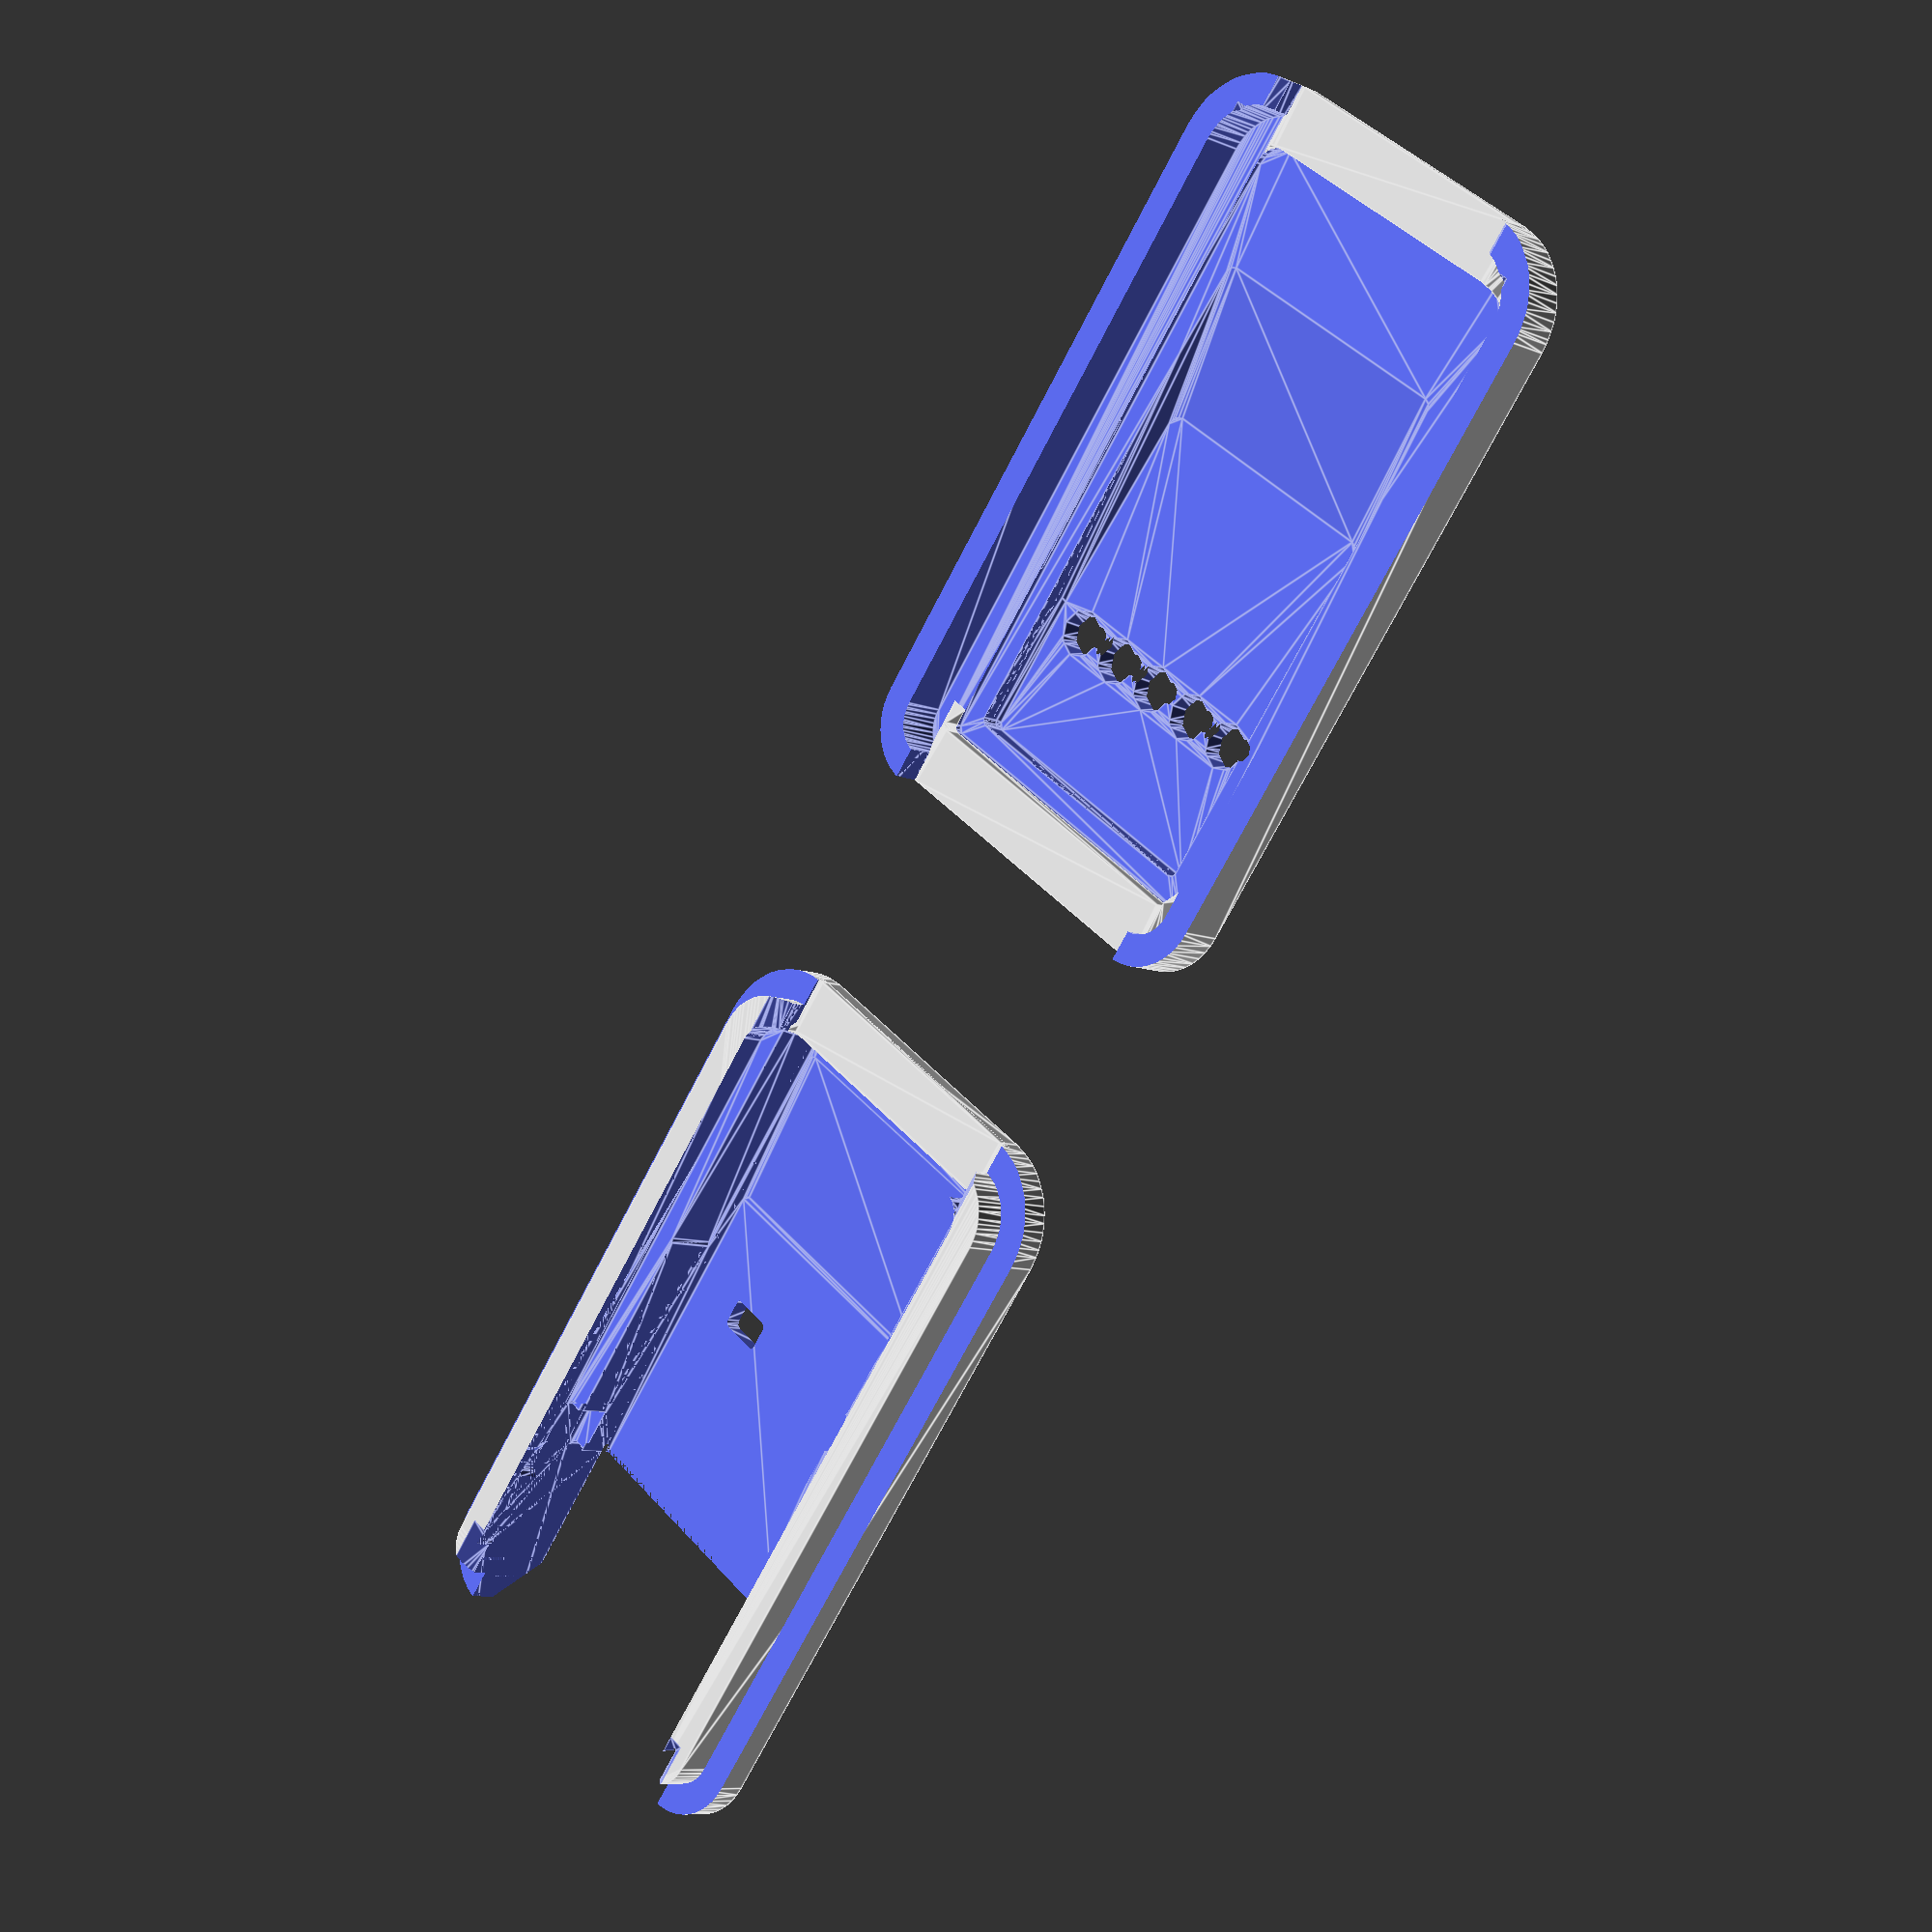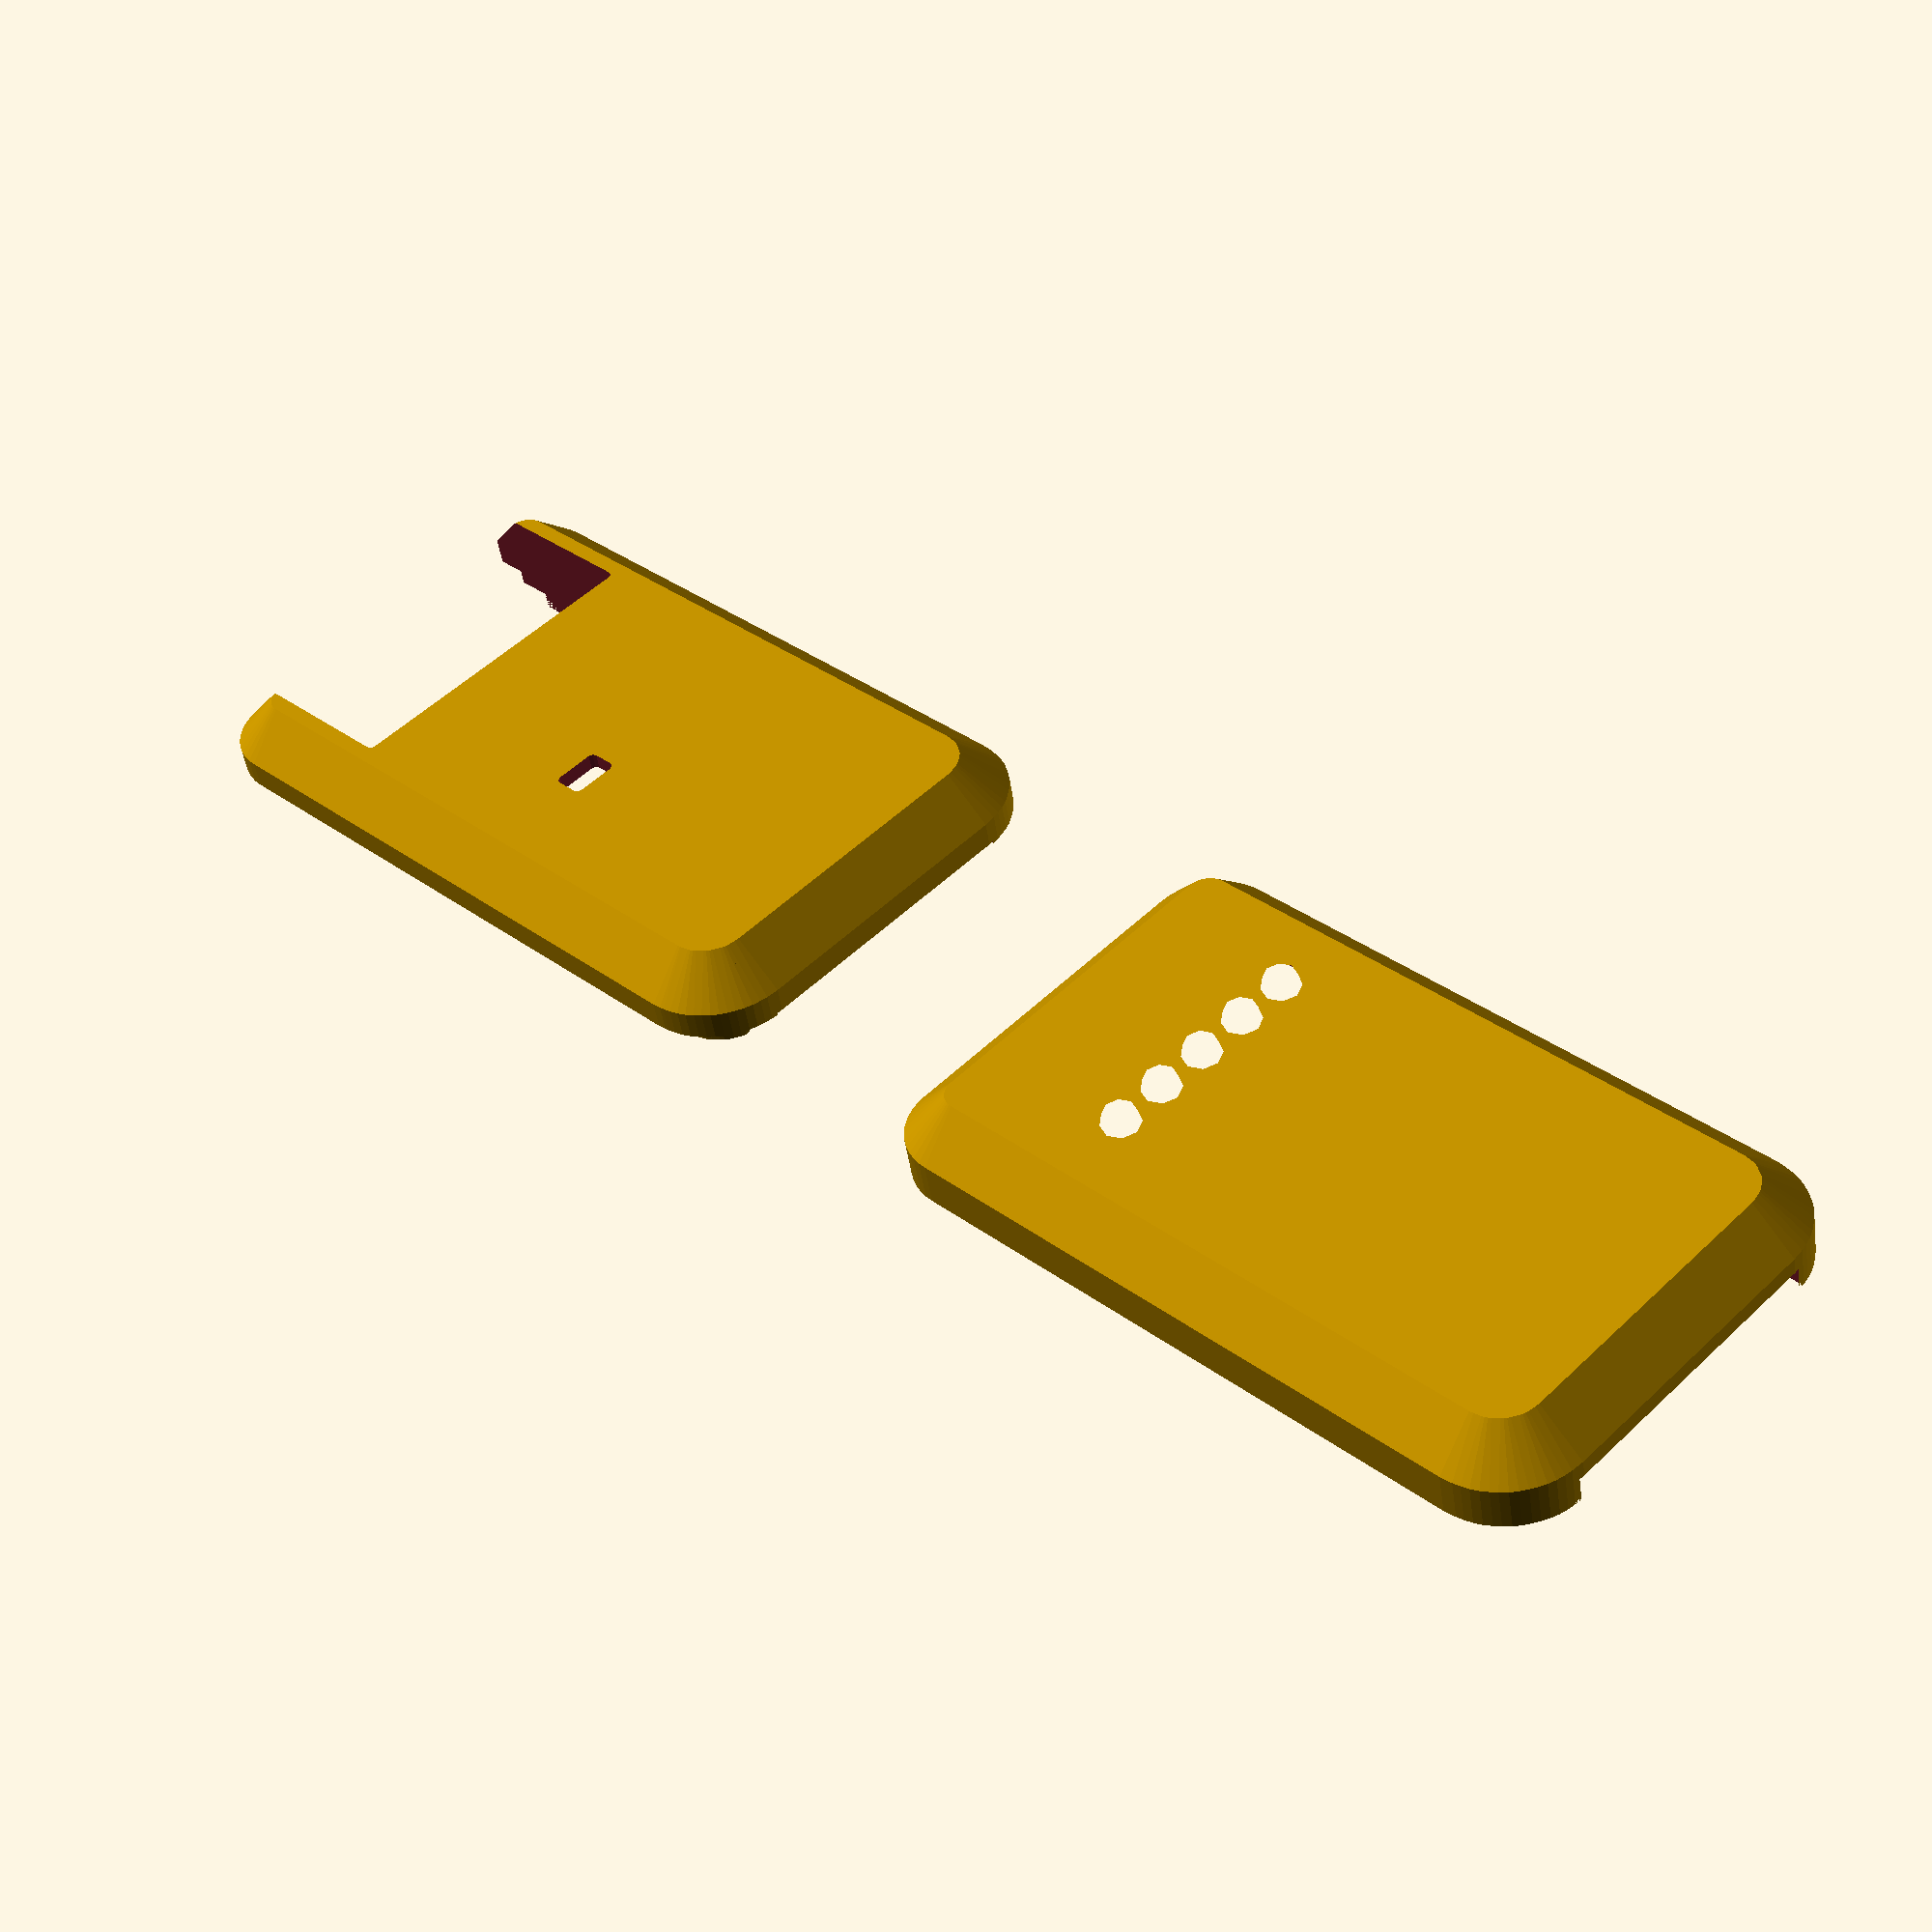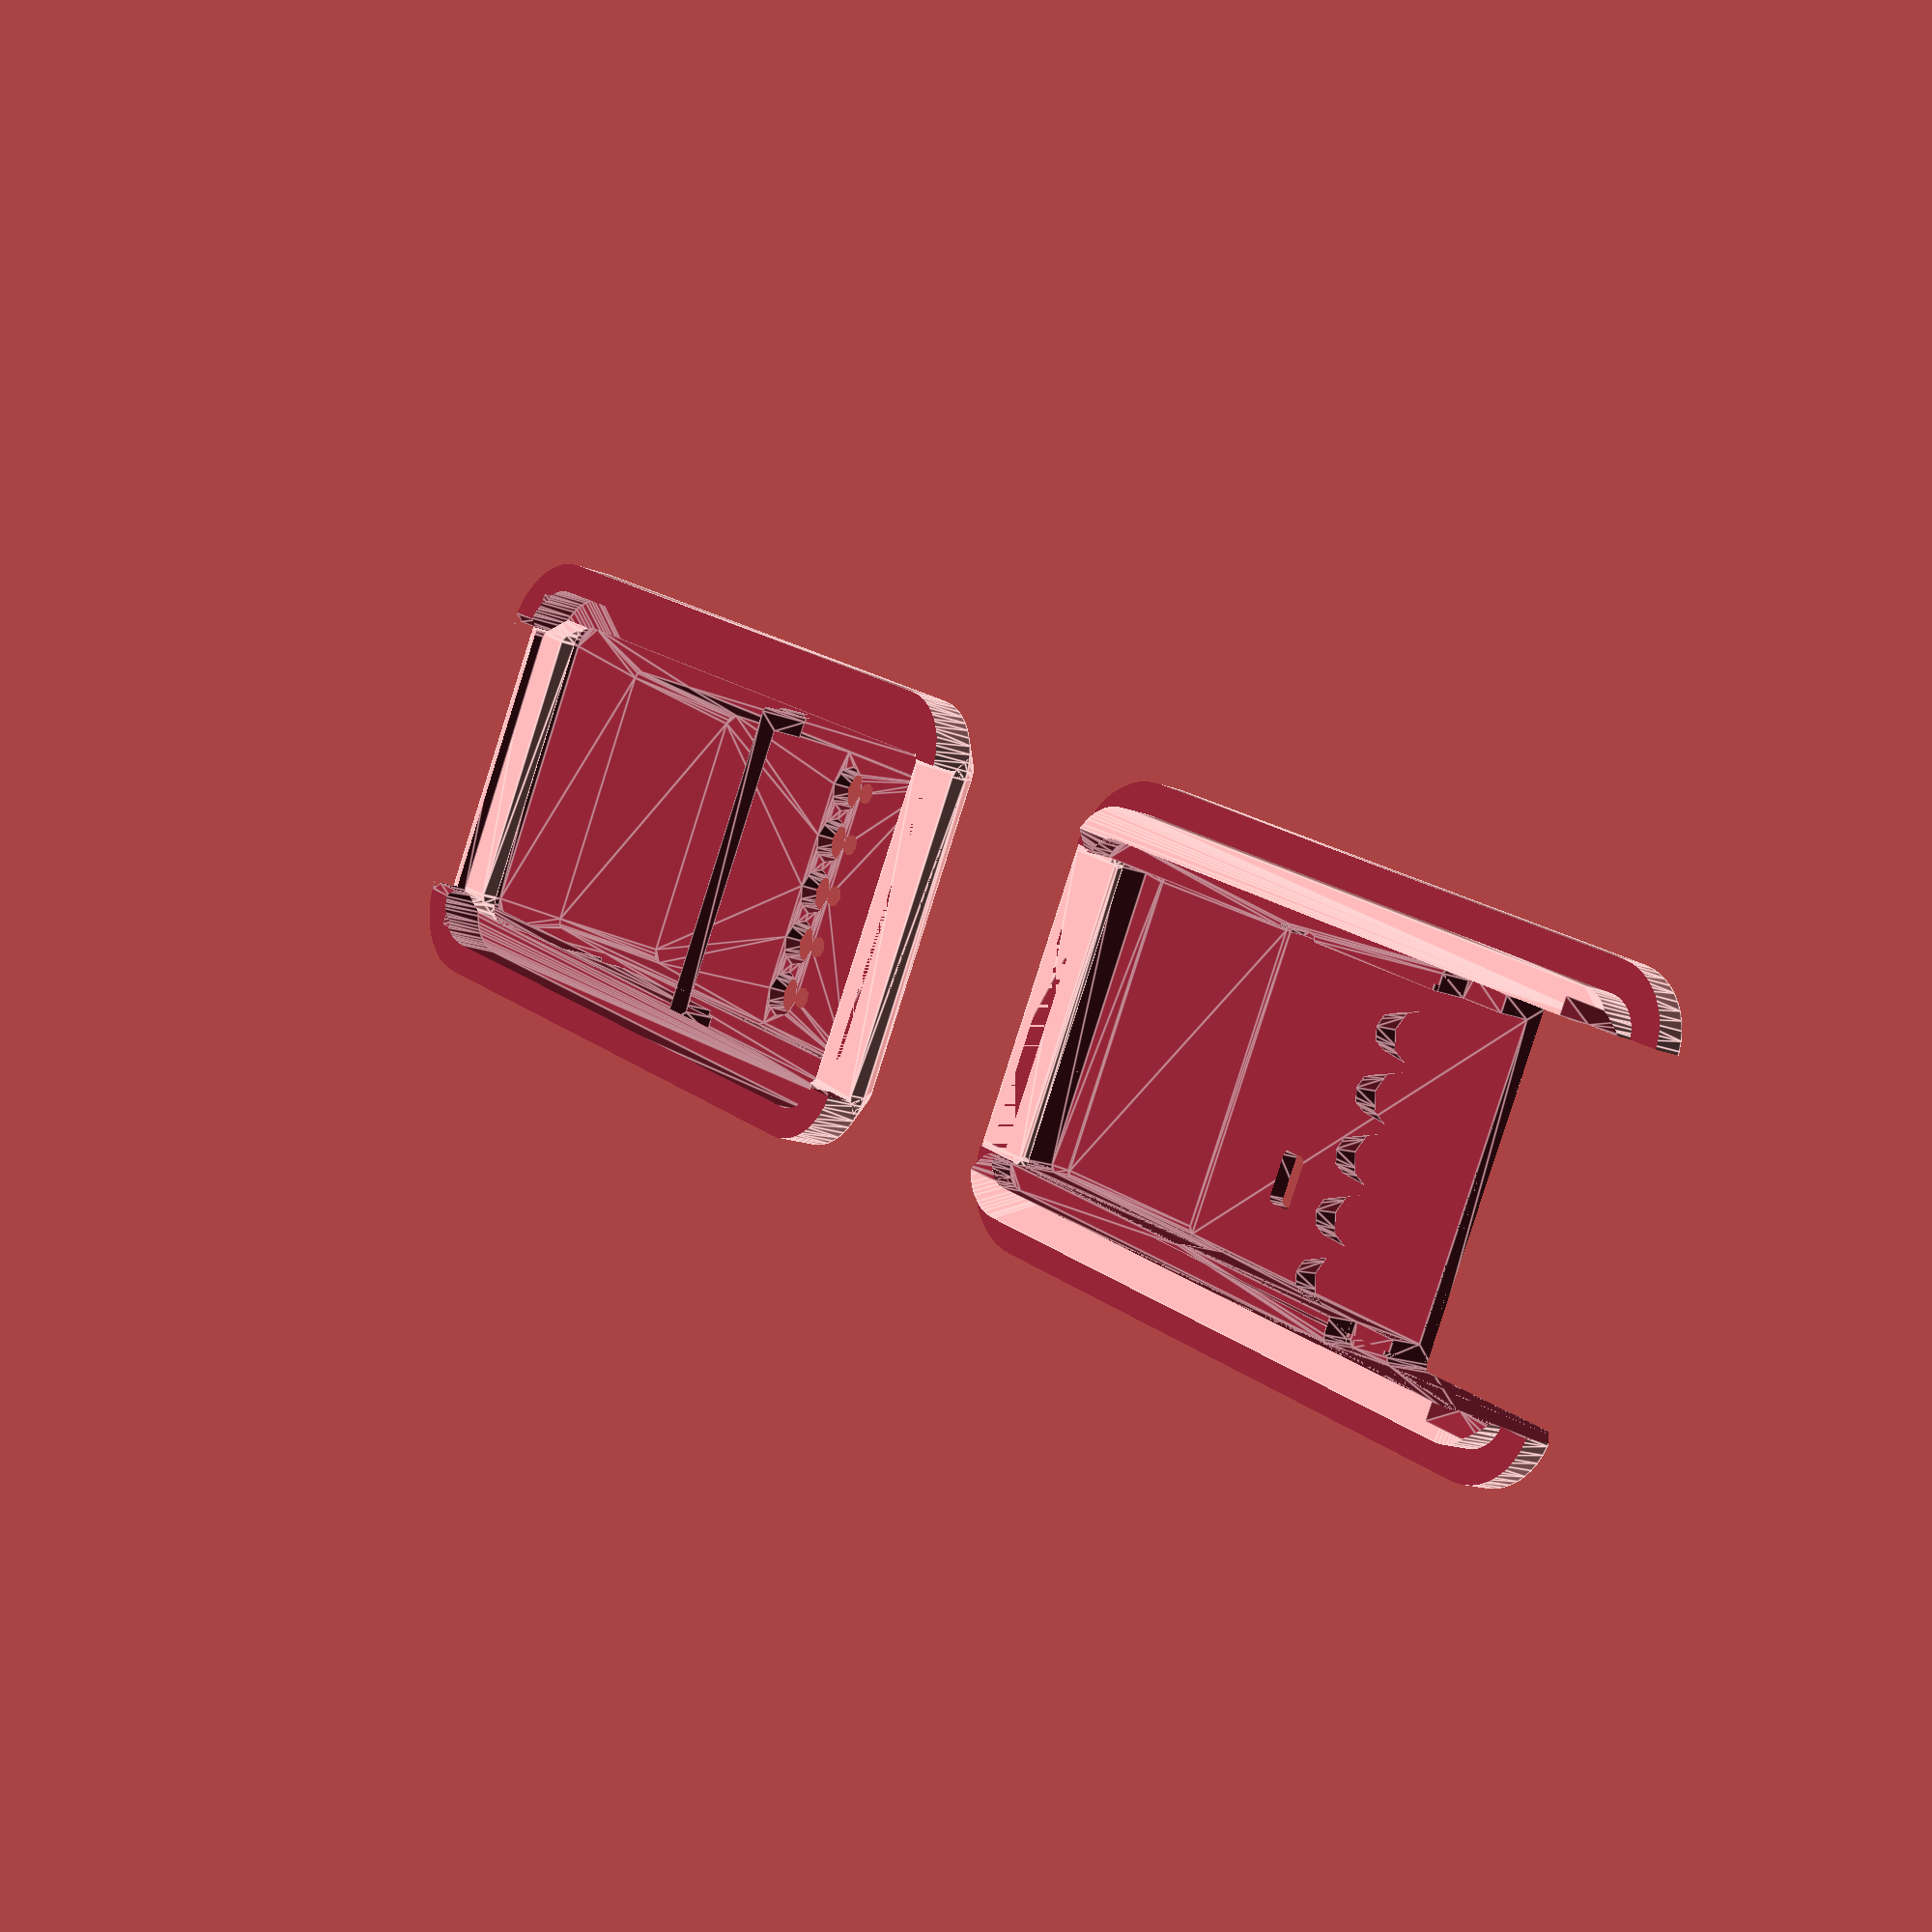
<openscad>
// Generated case design for Faikin2/Faikin.kicad_pcb
// By https://github.com/revk/PCBCase
// Generated 2023-08-02 11:12:56
// title:	PCB-FAIKIN
// rev:	1
// company:	Adrian Kennard, Andrews & Arnold Ltd
//

// Globals
margin=0.500000;
overlap=2.000000;
lip=0.000000;
casebase=2.000000;
casetop=4.000000;
casewall=3.000000;
fit=0.000000;
edge=2.000000;
pcbthickness=0.800000;
nohull=false;
hullcap=1.000000;
hulledge=1.000000;
useredge=false;

module outline(h=pcbthickness,r=0){linear_extrude(height=h)offset(r=r)polygon(points=[[29.000000,0.000000],[29.000000,15.000000],[0.900000,15.000000],[0.555585,14.931491],[0.263604,14.736396],[0.068509,14.444415],[0.000000,14.100000],[0.000000,0.900000],[0.068509,0.555585],[0.263604,0.263604],[0.555585,0.068509],[0.900000,0.000000]],paths=[[0,1,2,3,4,5,6,7,8,9,10,11]]);}

module pcb(h=pcbthickness,r=0){linear_extrude(height=h)offset(r=r)polygon(points=[[29.000000,0.000000],[29.000000,15.000000],[0.900000,15.000000],[0.555585,14.931491],[0.263604,14.736396],[0.068509,14.444415],[0.000000,14.100000],[0.000000,0.900000],[0.068509,0.555585],[0.263604,0.263604],[0.555585,0.068509],[0.900000,0.000000]],paths=[[0,1,2,3,4,5,6,7,8,9,10,11]]);}
spacing=45.000000;
pcbwidth=29.000000;
pcblength=15.000000;
// Populated PCB
module board(pushed=false,hulled=false){
translate([18.000000,7.500000,0.800000])m2(pushed,hulled); // RevK:R_0402 R_0402_1005Metric (back)
translate([15.300000,2.000000,0.800000])m5(pushed,hulled); // RevK:C_0603_ C_0603_1608Metric (back)
translate([13.050000,10.500000,0.800000])translate([0.000000,-0.400000,0.000000])m8(pushed,hulled); // RevK:LED-RGB-1.6x1.6 LED_0603_1608Metric (back)
translate([13.050000,10.500000,0.800000])translate([0.000000,0.400000,0.000000])m8(pushed,hulled); // RevK:LED-RGB-1.6x1.6 LED_0603_1608Metric (back)
translate([5.500000,7.500000,0.800000])rotate([0,0,90.000000])m9(pushed,hulled); // RevK:ESP32-PICO-MINI-02 ESP32-PICO-MINI-02 (back)
translate([16.000000,8.500000,0.800000])rotate([0,0,180.000000])m12(pushed,hulled); // RevK:C_0402 C_0402_1005Metric (back)
translate([12.100000,12.250000,0.800000])rotate([0,0,90.000000])m2(pushed,hulled); // RevK:R_0402 R_0402_1005Metric (back)
translate([20.000000,11.000000,0.800000])rotate([0,0,180.000000])m12(pushed,hulled); // RevK:C_0402 C_0402_1005Metric (back)
translate([13.200000,7.000000,0.800000])rotate([0,0,180.000000])m2(pushed,hulled); // RevK:R_0402 R_0402_1005Metric (back)
translate([18.000000,12.750000,0.800000])rotate([0,0,180.000000])m15(pushed,hulled); // RevK:SOT-363_SC-70-6 SOT-363_SC-70-6 (back)
translate([13.000000,12.250000,0.800000])rotate([0,0,90.000000])m2(pushed,hulled); // RevK:R_0402 R_0402_1005Metric (back)
translate([14.000000,4.500000,0.800000])rotate([0,0,90.000000])m18(pushed,hulled); // RevK:SOT-23-6-MD8942 SOT-23-6 (back)
translate([14.000000,8.500000,0.800000])m2(pushed,hulled); // RevK:R_0402 R_0402_1005Metric (back)
translate([13.200000,2.000000,0.800000])rotate([0,0,180.000000])m2(pushed,hulled); // RevK:R_0402 R_0402_1005Metric (back)
translate([12.250000,1.000000,0.800000])m12(pushed,hulled); // RevK:C_0402 C_0402_1005Metric (back)
translate([20.000000,10.000000,0.800000])m2(pushed,hulled); // RevK:R_0402 R_0402_1005Metric (back)
translate([20.000000,7.500000,0.800000])m2(pushed,hulled); // RevK:R_0402 R_0402_1005Metric (back)
translate([16.000000,4.500000,0.800000])rotate([0,0,-90.000000])m5(pushed,hulled); // RevK:C_0603_ C_0603_1608Metric (back)
translate([22.500000,12.500000,0.800000])rotate([0,0,-90.000000])m21(pushed,hulled,5); // RevK:JST_EH_S5B-EH_1x05_P2.50mm_Horizontal JST_EH_S5B-EH_1x05_P2.50mm_Horizontal (back)
translate([12.000000,8.500000,0.800000])rotate([0,0,180.000000])m12(pushed,hulled); // RevK:C_0402 C_0402_1005Metric (back)
translate([18.600000,4.500000,0.800000])rotate([0,0,-90.000000])rotate([-0.000000,-0.000000,-90.000000])m24(pushed,hulled); // RevK:L_4x4_ TYA4020 (back)
translate([13.900000,12.250000,0.800000])rotate([0,0,90.000000])m2(pushed,hulled); // RevK:R_0402 R_0402_1005Metric (back)
translate([15.300000,7.000000,0.800000])rotate([0,0,180.000000])m5(pushed,hulled); // RevK:C_0603_ C_0603_1608Metric (back)
translate([12.100000,4.500000,0.800000])rotate([0,0,-90.000000])m2(pushed,hulled); // RevK:R_0402 R_0402_1005Metric (back)
translate([20.000000,8.500000,0.800000])rotate([0,0,180.000000])m12(pushed,hulled); // RevK:C_0402 C_0402_1005Metric (back)
}

module b(cx,cy,z,w,l,h){translate([cx-w/2,cy-l/2,z])cube([w,l,h]);}
module m2(pushed=false,hulled=false)
{ // RevK:R_0402 R_0402_1005Metric
b(0,0,0,1.5,0.65,0.2); // Pad size
b(0,0,0,1.0,0.5,0.5); // Chip
}

module m5(pushed=false,hulled=false)
{ // RevK:C_0603_ C_0603_1608Metric
b(0,0,0,1.6,0.95,0.2); // Pad size
b(0,0,0,1.6,0.8,1); // Chip
}

module m8(pushed=false,hulled=false)
{ // RevK:LED-RGB-1.6x1.6 LED_0603_1608Metric
b(0,0,0,1.6,0.8,0.25);
b(0,0,0,1.2,0.8,0.55);
b(0,0,0,0.8,0.8,0.95);
if(!hulled&&pushed)b(0,0,0,1,1,20);
}

module m9(pushed=false,hulled=false)
{ // RevK:ESP32-PICO-MINI-02 ESP32-PICO-MINI-02
translate([-13.2/2,-16.6/2+2.7,0])
{
	if(!hulled)cube([13.2,16.6,0.8]);
	cube([13.2,11.2,2.4]);
}
}

module m12(pushed=false,hulled=false)
{ // RevK:C_0402 C_0402_1005Metric
b(0,0,0,1.5,0.65,0.2); // Pad size
b(0,0,0,1.0,0.5,1); // Chip
}

module m15(pushed=false,hulled=false)
{ // RevK:SOT-363_SC-70-6 SOT-363_SC-70-6
b(0,0,0,1.15,2.0,1.1);
b(0,0,0,2.1,2.0,0.6);
}

module m18(pushed=false,hulled=false)
{ // RevK:SOT-23-6-MD8942 SOT-23-6
b(0,0,0,3.05,3.05,0.5);
b(0,0,0,1.45,3.05,1.1);
}

module m21(pushed=false,hulled=false,n=0)
{ // RevK:JST_EH_S5B-EH_1x05_P2.50mm_Horizontal JST_EH_S5B-EH_1x05_P2.50mm_Horizontal
b(2.5*(n/2)-1.25,5+3.6,0,2.5*n+2.5,6+10,4);
b(2.5*(n/2)-1.25,0,0,2.5*n+2.5,3.2,1.5);
for(a=[0:1:n-1])translate([2.5*a,0,-3.2])cylinder(d1=1,d2=2,h=2.21,$fn=8);
}

module m24(pushed=false,hulled=false)
{ // RevK:L_4x4_ TYA4020
b(0,0,0,4,4,3);
}

height=casebase+pcbthickness+casetop;
$fn=48;

module boardh(pushed=false)
{ // Board with hulled parts
	union()
	{
		if(!nohull)intersection()
		{
			translate([0,0,hullcap-casebase])outline(casebase+pcbthickness+casetop-hullcap*2,-hulledge);
			hull()board(pushed,true);
		}
		board(pushed,false);
		pcb();
	}
}

module boardf()
{ // This is the board, but stretched up to make a push out in from the front
	render()
	{
		intersection()
		{
			translate([-casewall-1,-casewall-1,-casebase-1]) cube([pcbwidth+casewall*2+2,pcblength+casewall*2+2,height+2]);
			union()
			{
				minkowski()
				{
					boardh(true);
					cylinder(h=height+100,d=margin,$fn=8);
				}
				board(false,false);
			}
		}
	}
}

module boardb()
{ // This is the board, but stretched down to make a push out in from the back
	render()
	{
		intersection()
		{
			translate([-casewall-1,-casewall-1,-casebase-1]) cube([pcbwidth+casewall*2+2,pcblength+casewall*2+2,height+2]);
			union()
			{
				minkowski()
				{
					boardh(true);
					translate([0,0,-height-100])
					cylinder(h=height+100,d=margin,$fn=8);
				}
				board(false,false);
			}
		}
	}
}

module boardm()
{
	render()
	{
 		minkowski()
 		{
			translate([0,0,-margin/2])cylinder(d=margin,h=margin,$fn=8);
 			boardh(false);
		}
		//intersection()
    		//{
        		//translate([0,0,-(casebase-hullcap)])pcb(pcbthickness+(casebase-hullcap)+(casetop-hullcap));
        		//translate([0,0,-(casebase-hullcap)])outline(pcbthickness+(casebase-hullcap)+(casetop-hullcap));
			boardh(false);
    		//}
 	}
}

module pcbh(h=pcbthickness,r=0)
{ // PCB shape for case
	if(useredge)outline(h,r);
	else hull()outline(h,r);
}

module pyramid()
{ // A pyramid
 polyhedron(points=[[0,0,0],[-height,-height,height],[-height,height,height],[height,height,height],[height,-height,height]],faces=[[0,1,2],[0,2,3],[0,3,4],[0,4,1],[4,3,2,1]]);
}

module wall(d=0)
{ // The case wall
	translate([0,0,-casebase-d])
	{
		if(useredge)
			intersection()
			{
				pcb(height+d*2,margin/2+d);
				pcbh(height+d*2,margin/2+d);
			}
		else pcbh(height+d*2,margin/2+d);
	}
}

module cutf()
{ // This cut up from base in the wall
	intersection()
	{
		boardf();
		difference()
		{
			translate([-casewall+0.01,-casewall+0.01,-casebase+0.01])cube([pcbwidth+casewall*2-0.02,pcblength+casewall*2-0.02,casebase+overlap+lip]);
			wall();
			boardb();
		}
	}
}

module cutb()
{ // The cut down from top in the wall
	intersection()
	{
		boardb();
		difference()
		{
			translate([-casewall+0.01,-casewall+0.01,0.01])cube([pcbwidth+casewall*2-0.02,pcblength+casewall*2-0.02,casetop+pcbthickness]);
			wall();
			boardf();
		}
	}
}

module cutpf()
{ // the push up but pyramid
	render()
	intersection()
	{
		minkowski()
		{
			pyramid();
			cutf();
		}
		difference()
		{
			translate([-casewall-0.01,-casewall-0.01,-casebase-0.01])cube([pcbwidth+casewall*2+0.02,pcblength+casewall*2+0.02,casebase+overlap+lip+0.02]);
			wall();
			boardh(true);
		}
		translate([-casewall,-casewall,-casebase])case();
	}
}

module cutpb()
{ // the push down but pyramid
	render()
	intersection()
	{
		minkowski()
		{
			scale([1,1,-1])pyramid();
			cutb();
		}
		difference()
		{
			translate([-casewall-0.01,-casewall-0.01,-0.01])cube([pcbwidth+casewall*2+0.02,pcblength+casewall*2+0.02,casetop+pcbthickness+0.02]);
			wall();
			boardh(true);
		}
		translate([-casewall,-casewall,-casebase])case();
	}
}

module case()
{ // The basic case
	hull()
	{
		translate([casewall,casewall,0])pcbh(height,casewall-edge);
		translate([casewall,casewall,edge])pcbh(height-edge*2,casewall);
	}
}

module cut(d=0)
{ // The cut point in the wall
	translate([casewall,casewall,casebase+lip])pcbh(casetop+pcbthickness-lip+1,casewall/2+d/2+margin/4);
}

module base()
{ // The base
	difference()
	{
		case();
		difference()
		{
			union()
			{
				translate([-1,-1,casebase+overlap+lip])cube([pcbwidth+casewall*2+2,pcblength+casewall*2+2,casetop+1]);
				cut(fit);
			}
		}
		translate([casewall,casewall,casebase])boardf();
		translate([casewall,casewall,casebase])boardm();
		translate([casewall,casewall,casebase])cutpf();
	}
	translate([casewall,casewall,casebase])cutpb();
}

module top()
{
	translate([0,pcblength+casewall*2,height])rotate([180,0,0])
	{
		difference()
		{
			case();
			difference()
			{
				translate([-1,-1,-1])cube([pcbwidth+casewall*2+2,pcblength+casewall*2+2,casebase+overlap+lip-margin+1]);
				cut(-fit);
			}
			translate([casewall,casewall,casebase])boardb();
			translate([casewall,casewall,casebase])boardm();
			translate([casewall,casewall,casebase])cutpb();
		}
		translate([casewall,casewall,casebase])cutpf();
	}
}

module test()
{
	translate([0*spacing,0,0])base();
	translate([1*spacing,0,0])top();
	translate([2*spacing,0,0])pcb();
	translate([3*spacing,0,0])outline();
	translate([4*spacing,0,0])wall();
	translate([5*spacing,0,0])board();
	translate([6*spacing,0,0])board(false,true);
	translate([7*spacing,0,0])board(true);
	translate([8*spacing,0,0])boardh();
	translate([9*spacing,0,0])boardf();
	translate([10*spacing,0,0])boardb();
	translate([11*spacing,0,0])cutpf();
	translate([12*spacing,0,0])cutpb();
	translate([13*spacing,0,0])cutf();
	translate([14*spacing,0,0])cutb();
	translate([15*spacing,0,0])case();
}

module parts()
{
	base();
	translate([spacing,0,0])top();
}
base(); translate([spacing,0,0])top();

</openscad>
<views>
elev=188.4 azim=307.4 roll=138.9 proj=p view=edges
elev=227.2 azim=135.7 roll=351.7 proj=p view=wireframe
elev=15.2 azim=27.0 roll=48.2 proj=p view=edges
</views>
